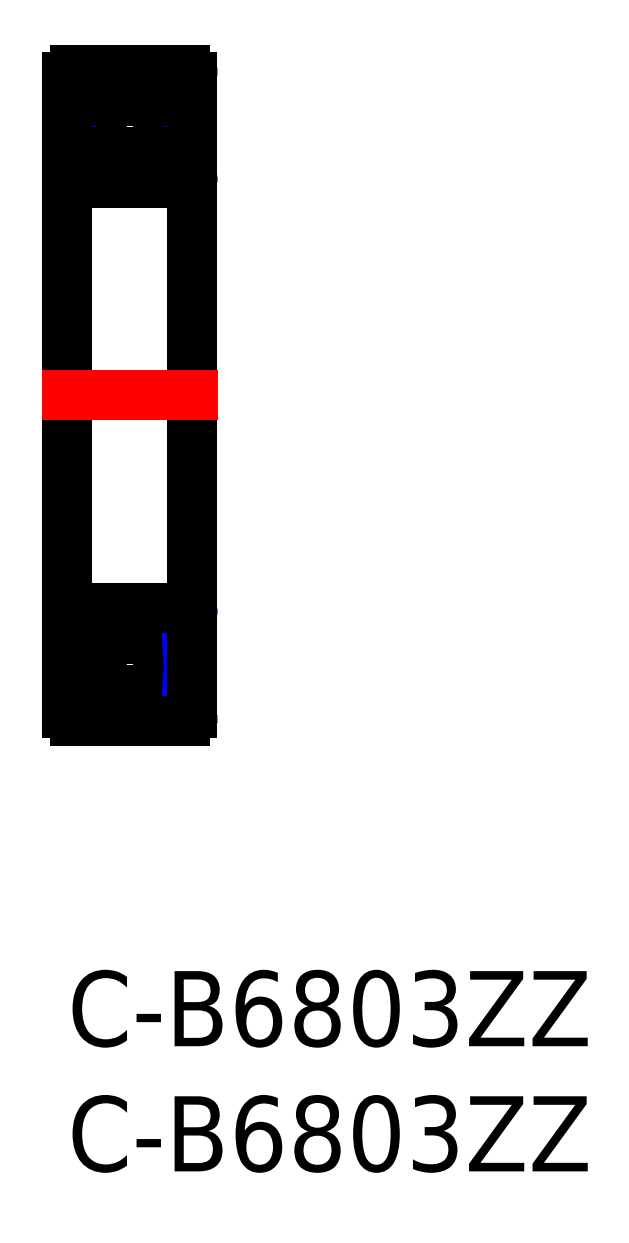
<metadata>
{"format":"dxf","ext":"dxf","renderer":"ezdxf+matplotlib","layout":"modelspace","background":"white","min_lineweight":24,"dpi":150}
</metadata>
<code>
0
SECTION
2
ENTITIES
0
INSERT
8
MSM_CONTINUOUS
2
*U7
10
0
20
0
30
0
0
INSERT
8
MSM_CONTINUOUS
2
*U8
10
0
20
0
30
0
0
ARC
8
MSM_CONTINUOUS
10
4.7
20
10.3
30
0
40
0.3
50
270
51
0
0
ARC
8
MSM_CONTINUOUS
10
2.5
20
12.25
30
0
40
1.125
50
245.7
51
294.3
0
LINE
8
MSM_CONTINUOUS
10
2.964
20
11.22
30
0
11
4.77
21
11.22
31
0
0
LINE
8
MSM_CONTINUOUS
10
4.77
20
11.22
30
0
11
4.77
21
10.85
31
0
0
LINE
8
MSM_CONTINUOUS
10
4.77
20
10.85
30
0
11
5
21
10.85
31
0
0
LINE
8
MSM_CONTINUOUS
10
4.77
20
13.28
30
0
11
2.964
21
13.28
31
0
0
ARC
8
MSM_CONTINUOUS
10
4.7
20
14.2
30
0
40
0.3
50
0
51
90
0
ARC
8
MSM_CONTINUOUS
10
2.5
20
12.25
30
0
40
1.125
50
65.66
51
114.3
0
LINE
8
MSM_CONTINUOUS
10
4.77
20
13.55
30
0
11
4.77
21
13.28
31
0
0
LINE
8
MSM_CONTINUOUS
10
4.77
20
13.55
30
0
11
5
21
13.55
31
0
0
LINE
8
MSM_CONTINUOUS
10
4.77
20
11.22
30
0
11
4.77
21
13.28
31
0
0
LINE
8
MSM_CONTINUOUS
10
4.943
20
10.85
30
0
11
4.942
21
13.55
31
0
0
ARC
8
MSM_CONTINUOUS
10
2.5
20
12.25
30
0
40
1.125
50
294.3
51
65.66
0
LINE
8
MSM_NARROW
10
4.77
20
10.85
30
0
11
4.942
21
13.55
31
0
0
LINE
8
MSM_NARROW
10
4.943
20
10.85
30
0
11
4.77
21
13.55
31
0
0
ARC
8
MSM_CONTINUOUS
10
0.3
20
10.3
30
0
40
0.3
50
180
51
270
0
ARC
8
MSM_CONTINUOUS
10
0.3
20
14.2
30
0
40
0.3
50
90
51
180
0
LINE
8
MSM_CONTINUOUS
10
0.23
20
13.28
30
0
11
0.23
21
13.55
31
0
0
LINE
8
MSM_CONTINUOUS
10
0.23
20
13.28
30
0
11
0.23
21
11.22
31
0
0
LINE
8
MSM_CONTINUOUS
10
0.23
20
10.85
30
0
11
0
21
10.85
31
0
0
LINE
8
MSM_CONTINUOUS
10
0
20
13.55
30
0
11
0.23
21
13.55
31
0
0
LINE
8
MSM_CONTINUOUS
10
0.0575
20
13.55
30
0
11
0.0575
21
10.85
31
0
0
LINE
8
MSM_NARROW
10
0.0575
20
10.85
30
0
11
0.23
21
13.55
31
0
0
LINE
8
MSM_NARROW
10
0.23
20
10.85
30
0
11
0.0575
21
13.55
31
0
0
LINE
8
MSM_CONTINUOUS
10
0.23
20
10.85
30
0
11
0.23
21
11.22
31
0
0
LINE
8
MSM_CONTINUOUS
10
4.7
20
10
30
0
11
0.3
21
10
31
0
0
LINE
8
MSM_CONTINUOUS
10
0.23
20
11.22
30
0
11
2.036
21
11.22
31
0
0
LINE
8
MSM_CONTINUOUS
10
0.3
20
14.5
30
0
11
4.7
21
14.5
31
0
0
LINE
8
MSM_CONTINUOUS
10
2.036
20
13.28
30
0
11
0.23
21
13.28
31
0
0
ARC
8
MSM_CONTINUOUS
10
2.5
20
12.25
30
0
40
1.125
50
114.3
51
245.7
0
LINE
8
MSM_CONTINUOUS
10
0.23
20
32.73
30
0
11
0.23
21
34.78
31
0
0
LINE
8
MSM_CONTINUOUS
10
0.0575
20
32.45
30
0
11
0.0575
21
35.15
31
0
0
LINE
8
MSM_CONTINUOUS
10
4.77
20
34.78
30
0
11
4.77
21
32.73
31
0
0
LINE
8
MSM_CONTINUOUS
10
4.943
20
35.15
30
0
11
4.942
21
32.45
31
0
0
ARC
8
MSM_CONTINUOUS
10
2.5
20
33.75
30
0
40
1.125
50
114.3
51
245.7
0
ARC
8
MSM_CONTINUOUS
10
2.5
20
33.75
30
0
40
1.125
50
294.3
51
65.66
0
LINE
8
MSM_NARROW
10
0.0575
20
35.15
30
0
11
0.23
21
32.45
31
0
0
LINE
8
MSM_NARROW
10
0.23
20
35.15
30
0
11
0.0575
21
32.45
31
0
0
LINE
8
MSM_NARROW
10
4.77
20
35.15
30
0
11
4.942
21
32.45
31
0
0
LINE
8
MSM_NARROW
10
4.943
20
35.15
30
0
11
4.77
21
32.45
31
0
0
LINE
8
MSM_CONTINUOUS
10
4.77
20
32.73
30
0
11
2.964
21
32.73
31
0
0
ARC
8
MSM_CONTINUOUS
10
4.7
20
31.8
30
0
40
0.3
50
270
51
8.538e-07
0
ARC
8
MSM_CONTINUOUS
10
2.5
20
33.75
30
0
40
1.125
50
245.7
51
294.3
0
LINE
8
MSM_CONTINUOUS
10
4.77
20
32.45
30
0
11
4.77
21
32.73
31
0
0
LINE
8
MSM_CONTINUOUS
10
4.77
20
32.45
30
0
11
5
21
32.45
31
0
0
ARC
8
MSM_CONTINUOUS
10
0.3
20
31.8
30
0
40
0.3
50
180
51
270
0
LINE
8
MSM_CONTINUOUS
10
0.23
20
32.73
30
0
11
0.23
21
32.45
31
0
0
LINE
8
MSM_CONTINUOUS
10
0
20
32.45
30
0
11
0.23
21
32.45
31
0
0
LINE
8
MSM_CONTINUOUS
10
0.3
20
31.5
30
0
11
4.7
21
31.5
31
0
0
LINE
8
MSM_CONTINUOUS
10
2.036
20
32.73
30
0
11
0.23
21
32.73
31
0
0
LINE
8
MSM_CONTINUOUS
10
5
20
10.3
30
0
11
5
21
35.7
31
0
0
ARC
8
MSM_CONTINUOUS
10
4.7
20
35.7
30
0
40
0.3
50
0
51
90
0
ARC
8
MSM_CONTINUOUS
10
2.5
20
33.75
30
0
40
1.125
50
65.66
51
114.3
0
LINE
8
MSM_CONTINUOUS
10
2.964
20
34.78
30
0
11
4.77
21
34.78
31
0
0
LINE
8
MSM_CONTINUOUS
10
4.77
20
34.78
30
0
11
4.77
21
35.15
31
0
0
LINE
8
MSM_CONTINUOUS
10
4.77
20
35.15
30
0
11
5
21
35.15
31
0
0
LINE
8
MSM_CONTINUOUS
10
0
20
35.7
30
0
11
0
21
10.3
31
0
0
ARC
8
MSM_CONTINUOUS
10
0.3
20
35.7
30
0
40
0.3
50
90
51
180
0
LINE
8
MSM_CONTINUOUS
10
0.23
20
35.15
30
0
11
0
21
35.15
31
0
0
LINE
8
MSM_CONTINUOUS
10
0.23
20
35.15
30
0
11
0.23
21
34.78
31
0
0
LINE
8
MSM_CONTINUOUS
10
4.7
20
36
30
0
11
0.3
21
36
31
0
0
LINE
8
MSM_CONTINUOUS
10
0.23
20
34.78
30
0
11
2.036
21
34.78
31
0
0
LINE
8
MSM_CENTER
10
-1
20
23
30
0
11
6
21
23
31
0
0
ENDSEC
0
EOF

</code>
